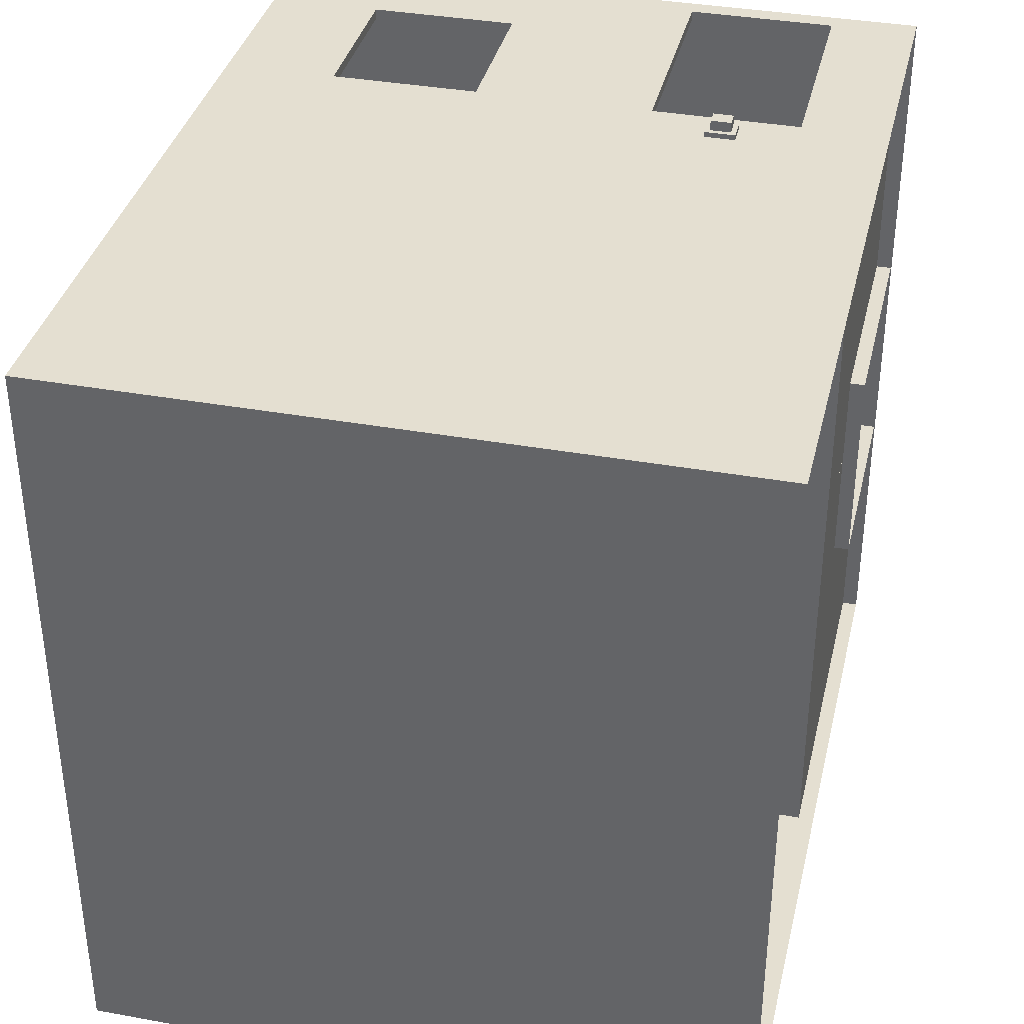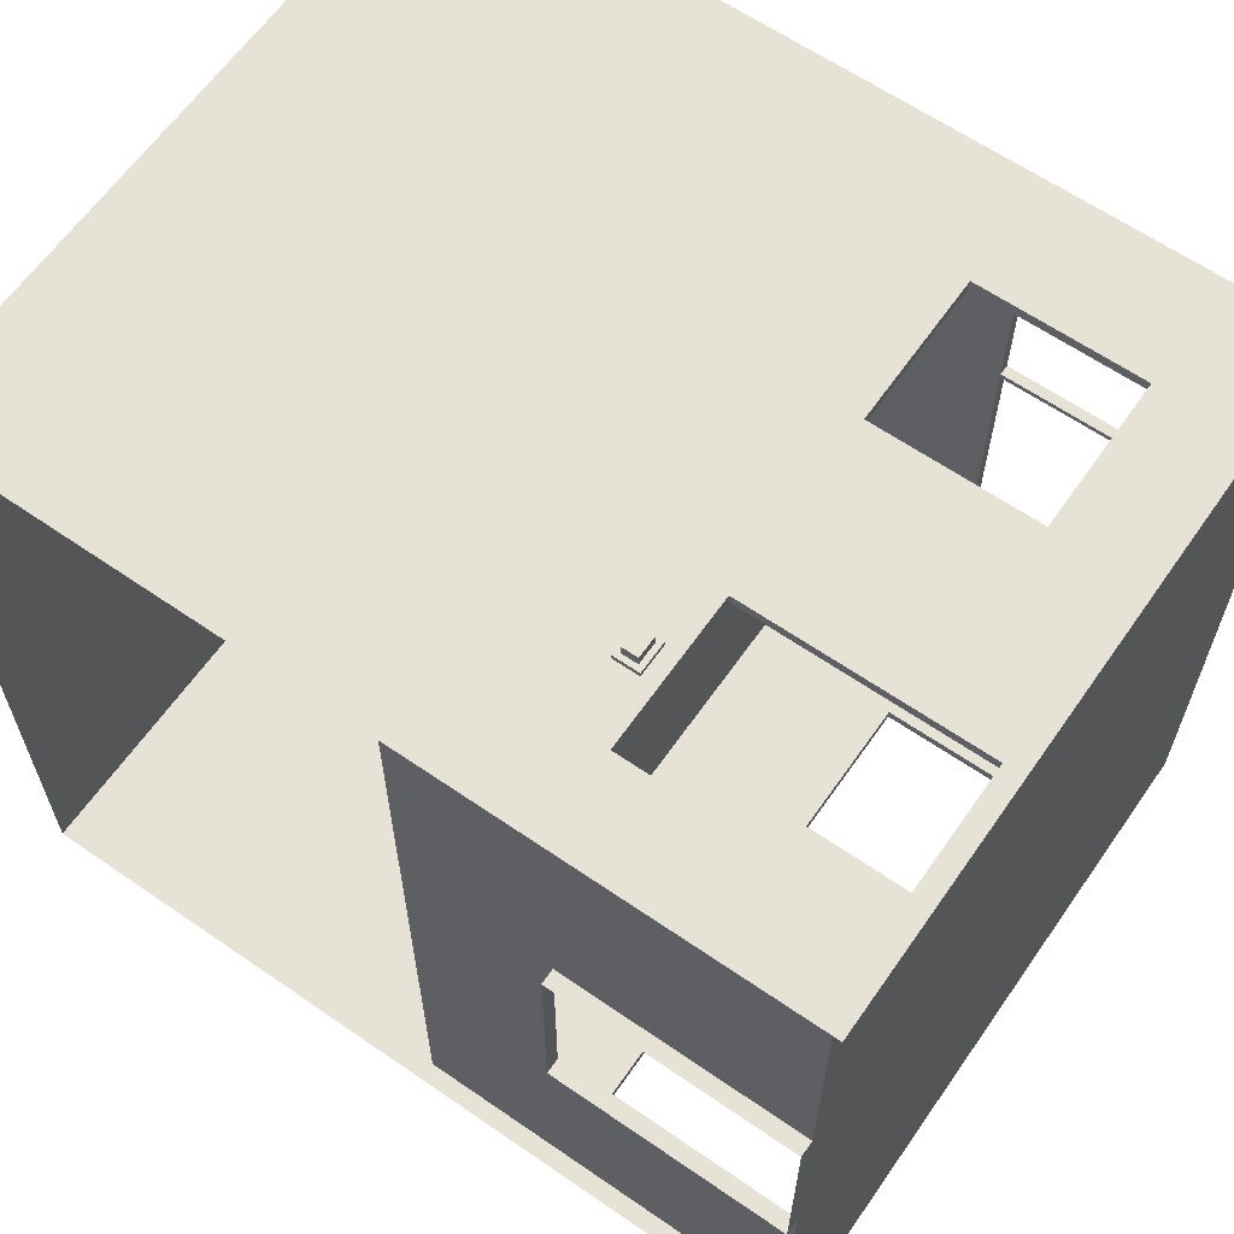
<metadata>
{"format":"obj","ext":"obj","renderer":"f3d","projection":"perspective","resolution":1024,"background":"white","views":[{"elev":36.7,"azim":13.2,"up":"+Y"},{"elev":63.0,"azim":124.9,"up":"+Y"}]}
</metadata>
<code>
g facility_surveillance_room_002
v 24.44 4.812 5.812
v 24.44 4.562 5.812
v 24.44 4.812 4.762
v 24.44 -4.688 4.762
v 24.44 -4.438 5.812
v 24.44 -4.688 5.812
v 24.44 -4.688 5.812
v 25.75 -4.687 5.812
v 24.44 -4.688 4.762
v 27.69 -4.688 5.812
v 29.75 -4.687 4.937
v 29.75 -4.687 5.812
v 32.69 -4.688 4.762
v 31.69 -4.687 4.937
v 32.69 -4.687 5.812
v 31.69 -4.687 5.812
v 29.75 4.812 4.937
v 32.69 4.812 4.762
v 31.69 4.812 4.937
v 32.69 4.813 5.812
v 24.44 4.812 4.762
v 25.75 4.812 5.812
v 24.44 4.812 5.812
v 27.69 4.812 5.812
v 29.75 4.812 5.812
v 31.69 4.812 5.812
v 29.75 4.688 4.937
v 27.69 4.688 5.812
v 29.75 4.687 5.812
v 24.56 4.687 4.938
v 29.75 4.688 4.937
v 25.75 4.688 5.812
v 24.56 4.687 5.812
v 31.69 -4.562 4.937
v 32.5 -4.562 5.812
v 31.69 -4.562 5.812
v 32.5 -4.562 4.937
v 32.5 -4.562 5.812
v 32.5 -1.313 4.937
v 32.5 -1.313 5.812
v 32.5 -4.562 4.937
v 32.5 1.312 5.812
v 32.5 4.688 4.937
v 32.5 4.688 5.812
v 32.5 1.312 4.937
v 24.56 -4.562 4.937
v 24.56 -4.563 5.812
v 24.56 -4.438 5.812
v 24.56 4.687 4.938
v 24.56 4.562 5.812
v 24.56 4.687 5.812
v 32.5 -1.313 4.937
v 32.69 -1.313 5.812
v 32.5 -1.313 5.812
v 32.69 -1.313 4.937
v 32.5 1.312 5.812
v 32.69 1.312 4.937
v 32.5 1.312 4.937
v 32.69 1.312 5.812
v 29.75 4.688 4.937
v 27.69 4.688 5.812
v 29.75 4.688 4.937
v 31.69 4.688 4.937
v 32.5 4.688 5.812
v 32.5 4.688 4.937
v 31.69 4.688 5.812
v 29.75 -4.687 4.937
v 24.56 -4.562 4.937
v 24.44 -4.688 4.762
v 24.56 -4.562 4.937
v 29.75 -4.687 4.937
v 29.75 -4.562 4.937
v 29.75 -4.562 4.937
v 25.75 -4.562 5.812
v 24.56 -4.562 4.937
v 27.69 -4.562 5.812
v 24.56 -4.563 5.812
v 29.75 -4.562 4.937
v 29.75 -4.562 5.812
v 24.44 4.812 4.762
v 29.75 4.688 4.937
v 29.75 4.812 4.937
v 29.75 4.688 4.937
v 24.44 4.812 4.762
v 24.56 4.687 4.938
v 24.44 -4.438 5.812
v 24.44 -4.687 15
v 24.44 -4.688 5.812
v 24.44 -4.437 7.875
v 24.44 4.812 15
v 24.44 4.562 7.875
v 24.44 4.562 5.812
v 24.44 4.812 5.812
v 24.44 -4.688 5.812
v 25.75 -4.688 7.875
v 25.75 -4.687 5.812
v 24.44 -4.687 15
v 27.69 -4.688 7.875
v 29.75 -4.687 7.875
v 31.69 -4.687 7.875
v 32.69 -4.687 15
v 32.69 -4.687 5.812
v 31.69 -4.687 5.812
v 27.69 -4.688 5.812
v 29.75 -4.687 5.812
v 24.44 4.812 5.812
v 25.75 4.812 7.875
v 24.44 4.812 15
v 25.75 4.812 5.812
v 27.69 4.812 7.875
v 29.75 4.812 7.875
v 27.69 4.812 5.812
v 29.75 4.812 5.812
v 31.69 4.812 7.875
v 32.69 4.812 15
v 32.69 4.813 5.812
v 31.69 4.812 5.812
v 24.44 4.812 15
v 32.69 -4.687 15
v 24.44 -4.687 15
v 32.69 4.812 15
v 29.75 4.812 5.812
v 29.75 4.688 7.875
v 29.75 4.812 7.875
v 29.75 4.812 4.937
v 29.75 4.687 5.812
v 29.75 4.688 4.937
v 24.56 4.562 7.875
v 24.56 4.687 5.812
v 24.56 4.562 5.812
v 24.56 4.687 9.687
v 24.56 -4.437 7.875
v 24.56 -4.562 9.687
v 24.56 -4.438 5.812
v 24.56 -4.563 5.812
v 24.56 4.687 9.687
v 25.75 4.688 5.812
v 24.56 4.687 5.812
v 25.75 4.688 7.875
v 27.69 4.688 7.875
v 29.75 4.688 7.875
v 32.5 4.687 9.687
v 31.69 4.688 7.875
v 32.5 4.688 5.812
v 31.69 4.688 5.812
v 27.69 4.688 5.812
v 29.75 4.687 5.812
v 27.69 -4.562 7.875
v 24.56 -4.562 9.687
v 25.75 -4.562 7.875
v 29.75 -4.562 7.875
v 29.75 -4.562 5.812
v 27.69 -4.562 5.812
v 24.56 -4.563 5.812
v 25.75 -4.562 5.812
v 32.5 -4.562 9.687
v 31.69 -4.562 7.875
v 32.5 -4.562 5.812
v 31.69 -4.562 5.812
v 32.5 -4.562 5.812
v 32.5 -1.313 7.875
v 32.5 -4.562 9.687
v 32.5 -1.313 5.812
v 32.5 1.312 7.875
v 32.5 4.687 9.687
v 32.5 1.312 5.812
v 32.5 4.688 5.812
v 24.56 -4.562 9.687
v 32.5 4.687 9.687
v 24.56 4.687 9.687
v 32.5 -4.562 9.687
v 32.5 -1.313 5.812
v 32.69 -1.313 7.875
v 32.5 -1.313 7.875
v 32.69 -1.313 5.812
v 32.5 1.312 7.875
v 32.69 1.312 5.812
v 32.5 1.312 5.812
v 32.69 1.312 7.875
v 32.5 -1.313 7.875
v 32.69 1.312 7.875
v 32.5 1.312 7.875
v 32.69 -1.313 7.875
v 24.56 4.687 4.938
v 29.75 -4.562 4.937
v 24.56 -4.562 4.937
v 29.75 4.688 4.937
v 32.5 -1.313 4.937
v 32.5 1.312 4.937
v 32.69 -1.313 4.937
v 32.69 1.312 4.937
v 29.75 4.688 4.937
v 31.69 4.688 4.937
v 32.5 4.688 4.937
v 31.69 -4.562 4.937
v 29.75 -4.562 4.937
v 32.5 -4.562 4.937
v 32.5 1.312 4.937
v 29.75 4.688 4.937
v 29.75 4.688 4.937
v 24.44 4.812 4.762
v 32.69 -4.688 4.762
v 32.69 4.812 4.762
v 24.44 -4.688 4.762
v 32.31 0.1246 8.062
v 32.31 -0.1246 8.251
v 32.31 -0.1246 8.062
v 32.31 0.1246 8.251
v 32.31 0.1246 8.062
v 32.44 -0.1246 8.062
v 32.44 0.1246 8.062
v 32.31 -0.1246 8.062
v 32.31 -0.1246 8.062
v 32.44 -0.1246 8.251
v 32.44 -0.1246 8.062
v 32.31 -0.1246 8.251
v 32.31 -0.1246 8.251
v 32.44 0.1246 8.251
v 32.44 -0.1246 8.251
v 32.31 0.1246 8.251
v 32.31 0.1246 8.251
v 32.44 0.1246 8.062
v 32.44 0.1246 8.251
v 32.31 0.1246 8.062
v 30.59 -4.875 8.062
v 30.84 -4.875 8.251
v 30.84 -4.875 8.062
v 30.59 -4.875 8.251
v 30.59 -4.875 8.062
v 30.84 -4.75 8.062
v 30.59 -4.75 8.062
v 30.84 -4.875 8.062
v 30.84 -4.875 8.062
v 30.84 -4.75 8.251
v 30.84 -4.75 8.062
v 30.84 -4.875 8.251
v 30.84 -4.875 8.251
v 30.59 -4.75 8.251
v 30.84 -4.75 8.251
v 30.59 -4.875 8.251
v 30.59 -4.875 8.251
v 30.59 -4.75 8.062
v 30.59 -4.75 8.251
v 30.59 -4.875 8.062
v 30.84 5 8.062
v 30.59 5 8.251
v 30.59 5 8.062
v 30.84 5 8.251
v 30.84 5 8.062
v 30.59 4.875 8.062
v 30.84 4.875 8.062
v 30.59 5 8.062
v 30.59 5 8.062
v 30.59 4.875 8.251
v 30.59 4.875 8.062
v 30.59 5 8.251
v 30.59 5 8.251
v 30.84 4.875 8.251
v 30.59 4.875 8.251
v 30.84 5 8.251
v 30.84 5 8.251
v 30.84 4.875 8.062
v 30.84 4.875 8.251
v 30.84 5 8.062
v 32.44 0.1871 8
v 32.44 -0.1871 8.313
v 32.44 -0.1871 8
v 32.44 0.1871 8.313
v 32.44 0.1871 8
v 32.5 -0.1871 8
v 32.5 0.1871 8
v 32.44 -0.1871 8
v 32.44 -0.1871 8
v 32.5 -0.1871 8.313
v 32.5 -0.1871 8
v 32.44 -0.1871 8.313
v 32.44 -0.1871 8.313
v 32.5 0.1871 8.313
v 32.5 -0.1871 8.313
v 32.44 0.1871 8.313
v 32.44 0.1871 8.313
v 32.5 0.1871 8
v 32.5 0.1871 8.313
v 32.44 0.1871 8
v 30.53 -4.75 8
v 30.91 -4.75 8.313
v 30.91 -4.75 8
v 30.53 -4.75 8.313
v 30.53 -4.75 8
v 30.91 -4.687 8
v 30.53 -4.687 8
v 30.91 -4.75 8
v 30.91 -4.75 8
v 30.91 -4.687 8.313
v 30.91 -4.687 8
v 30.91 -4.75 8.313
v 30.91 -4.75 8.313
v 30.53 -4.688 8.313
v 30.91 -4.687 8.313
v 30.53 -4.75 8.313
v 30.53 -4.75 8.313
v 30.53 -4.687 8
v 30.53 -4.688 8.313
v 30.53 -4.75 8
v 30.91 4.875 8
v 30.53 4.875 8.313
v 30.53 4.875 8
v 30.91 4.875 8.313
v 30.91 4.875 8
v 30.53 4.812 8
v 30.91 4.812 8
v 30.53 4.875 8
v 30.53 4.875 8
v 30.53 4.812 8.313
v 30.53 4.812 8
v 30.53 4.875 8.313
v 30.53 4.875 8.313
v 30.91 4.812 8.313
v 30.53 4.812 8.313
v 30.91 4.875 8.313
v 30.91 4.875 8.313
v 30.91 4.812 8
v 30.91 4.812 8.313
v 30.91 4.875 8
v 24.56 4.5 5.875
v 24.44 4.5 7.813
v 24.56 4.5 7.813
v 24.44 4.5 5.875
v 24.56 -4.375 7.813
v 24.44 -4.375 5.875
v 24.56 -4.375 5.875
v 24.44 -4.375 7.813
v 24.56 4.5 7.813
v 24.44 -4.375 7.813
v 24.56 -4.375 7.813
v 24.44 4.5 7.813
v 24.56 -4.375 5.875
v 24.44 4.5 5.875
v 24.56 4.5 5.875
v 24.44 -4.375 5.875
v 24.44 4.562 7.875
v 24.44 4.5 5.875
v 24.44 4.562 5.812
v 24.44 4.5 7.813
v 24.44 4.562 5.812
v 24.44 -4.375 5.875
v 24.44 -4.438 5.812
v 24.44 4.5 5.875
v 24.44 -4.438 5.812
v 24.44 -4.375 7.813
v 24.44 -4.437 7.875
v 24.44 -4.375 5.875
v 24.44 -4.437 7.875
v 24.44 4.5 7.813
v 24.44 4.562 7.875
v 24.44 -4.375 7.813
v 24.56 4.562 5.812
v 24.56 4.5 7.813
v 24.56 4.562 7.875
v 24.56 4.5 5.875
v 24.56 4.562 7.875
v 24.56 -4.375 7.813
v 24.56 -4.437 7.875
v 24.56 4.5 7.813
v 24.56 -4.437 7.875
v 24.56 -4.375 5.875
v 24.56 -4.438 5.812
v 24.56 -4.375 7.813
v 24.56 -4.438 5.812
v 24.56 4.5 5.875
v 24.56 4.562 5.812
v 24.56 -4.375 5.875
v 27.63 4.688 5.875
v 27.63 4.812 7.813
v 27.63 4.688 7.813
v 27.63 4.812 5.875
v 25.81 4.688 7.813
v 25.81 4.812 5.875
v 25.81 4.688 5.875
v 25.81 4.812 7.813
v 27.63 4.688 7.813
v 25.81 4.812 7.813
v 25.81 4.688 7.813
v 27.63 4.812 7.813
v 25.81 4.688 5.875
v 27.63 4.812 5.875
v 27.63 4.688 5.875
v 25.81 4.812 5.875
v 27.69 4.812 7.875
v 27.63 4.812 5.875
v 27.69 4.812 5.812
v 27.63 4.812 7.813
v 27.69 4.812 5.812
v 25.81 4.812 5.875
v 25.75 4.812 5.812
v 27.63 4.812 5.875
v 25.75 4.812 5.812
v 25.81 4.812 7.813
v 25.75 4.812 7.875
v 25.81 4.812 5.875
v 25.75 4.812 7.875
v 27.63 4.812 7.813
v 27.69 4.812 7.875
v 25.81 4.812 7.813
v 27.69 4.688 5.812
v 27.63 4.688 7.813
v 27.69 4.688 7.875
v 27.63 4.688 5.875
v 27.69 4.688 7.875
v 25.81 4.688 7.813
v 25.75 4.688 7.875
v 27.63 4.688 7.813
v 25.75 4.688 7.875
v 25.81 4.688 5.875
v 25.75 4.688 5.812
v 25.81 4.688 7.813
v 25.75 4.688 5.812
v 27.63 4.688 5.875
v 27.69 4.688 5.812
v 25.81 4.688 5.875
v 27.63 -4.688 5.875
v 27.63 -4.562 7.813
v 27.63 -4.687 7.813
v 27.63 -4.563 5.875
v 25.81 -4.688 7.813
v 25.81 -4.563 5.875
v 25.81 -4.688 5.875
v 25.81 -4.562 7.813
v 27.63 -4.687 7.813
v 25.81 -4.562 7.813
v 25.81 -4.688 7.813
v 27.63 -4.562 7.813
v 25.81 -4.688 5.875
v 27.63 -4.563 5.875
v 27.63 -4.688 5.875
v 25.81 -4.563 5.875
v 27.69 -4.562 7.875
v 27.63 -4.563 5.875
v 27.69 -4.562 5.812
v 27.63 -4.562 7.813
v 27.69 -4.562 5.812
v 25.81 -4.563 5.875
v 25.75 -4.562 5.812
v 27.63 -4.563 5.875
v 25.75 -4.562 5.812
v 25.81 -4.562 7.813
v 25.75 -4.562 7.875
v 25.81 -4.563 5.875
v 25.75 -4.562 7.875
v 27.63 -4.562 7.813
v 27.69 -4.562 7.875
v 25.81 -4.562 7.813
v 27.69 -4.688 5.812
v 27.63 -4.687 7.813
v 27.69 -4.688 7.875
v 27.63 -4.688 5.875
v 27.69 -4.688 7.875
v 25.81 -4.688 7.813
v 25.75 -4.688 7.875
v 27.63 -4.687 7.813
v 25.75 -4.688 7.875
v 25.81 -4.688 5.875
v 25.75 -4.687 5.812
v 25.81 -4.688 7.813
v 25.75 -4.687 5.812
v 27.63 -4.688 5.875
v 27.69 -4.688 5.812
v 25.81 -4.688 5.875
v 31.63 4.688 5
v 31.63 4.812 7.813
v 31.63 4.688 7.813
v 31.63 4.812 5
v 29.81 4.688 7.813
v 29.81 4.812 5
v 29.81 4.688 5
v 29.81 4.812 7.813
v 31.63 4.688 7.813
v 29.81 4.812 7.813
v 29.81 4.688 7.813
v 31.63 4.812 7.813
v 29.81 4.688 5
v 31.63 4.812 5
v 31.63 4.688 5
v 29.81 4.812 5
v 31.69 4.812 7.875
v 31.63 4.812 5
v 31.69 4.812 4.937
v 31.63 4.812 7.813
v 31.69 4.812 4.937
v 29.81 4.812 5
v 29.75 4.812 4.937
v 31.63 4.812 5
v 29.75 4.812 4.937
v 29.81 4.812 7.813
v 29.75 4.812 7.875
v 29.81 4.812 5
v 29.75 4.812 7.875
v 31.63 4.812 7.813
v 31.69 4.812 7.875
v 29.81 4.812 7.813
v 31.69 4.688 4.937
v 31.63 4.688 7.813
v 31.69 4.688 7.875
v 31.63 4.688 5
v 31.69 4.688 7.875
v 29.81 4.688 7.813
v 29.75 4.688 7.875
v 31.63 4.688 7.813
v 29.75 4.688 7.875
v 29.81 4.688 5
v 29.75 4.688 4.937
v 29.81 4.688 7.813
v 29.75 4.688 4.937
v 31.63 4.688 5
v 31.69 4.688 4.937
v 29.81 4.688 5
v 31.63 -4.687 5
v 31.63 -4.562 7.813
v 31.63 -4.687 7.813
v 31.63 -4.562 5
v 29.81 -4.687 7.813
v 29.81 -4.562 5
v 29.81 -4.687 5
v 29.81 -4.562 7.813
v 31.63 -4.687 7.813
v 29.81 -4.562 7.813
v 29.81 -4.687 7.813
v 31.63 -4.562 7.813
v 29.81 -4.687 5
v 31.63 -4.562 5
v 31.63 -4.687 5
v 29.81 -4.562 5
v 31.69 -4.562 7.875
v 31.63 -4.562 5
v 31.69 -4.562 4.937
v 31.63 -4.562 7.813
v 31.69 -4.562 4.937
v 29.81 -4.562 5
v 29.75 -4.562 4.937
v 31.63 -4.562 5
v 29.75 -4.562 4.937
v 29.81 -4.562 7.813
v 29.75 -4.562 7.875
v 29.81 -4.562 5
v 29.75 -4.562 7.875
v 31.63 -4.562 7.813
v 31.69 -4.562 7.875
v 29.81 -4.562 7.813
v 31.69 -4.687 4.937
v 31.63 -4.687 7.813
v 31.69 -4.687 7.875
v 31.63 -4.687 5
v 31.69 -4.687 7.875
v 29.81 -4.687 7.813
v 29.75 -4.687 7.875
v 31.63 -4.687 7.813
v 29.75 -4.687 7.875
v 29.81 -4.687 5
v 29.75 -4.687 4.937
v 29.81 -4.687 7.813
v 29.75 -4.687 4.937
v 31.63 -4.687 5
v 31.69 -4.687 4.937
v 29.81 -4.687 5
v 24.44 1.438 5.875
v 24.56 1.438 7.813
v 24.56 1.438 5.875
v 24.44 1.438 7.813
v 24.56 1.5 7.813
v 24.56 1.438 5.875
v 24.56 1.438 7.813
v 24.56 1.5 5.875
v 24.44 1.5 5.875
v 24.44 1.438 7.813
v 24.44 1.438 5.875
v 24.44 1.5 7.813
v 24.44 -1.562 5.875
v 24.56 -1.562 7.813
v 24.56 -1.562 5.875
v 24.44 -1.562 7.813
v 24.56 -1.5 7.813
v 24.56 -1.562 5.875
v 24.56 -1.562 7.813
v 24.56 -1.5 5.875
v 24.44 -1.5 5.875
v 24.44 -1.562 7.813
v 24.44 -1.562 5.875
v 24.44 -1.5 7.813
v 24.44 1.5 5.875
v 24.56 1.5 7.813
v 24.44 1.5 7.813
v 24.56 1.5 5.875
v 24.44 -1.5 5.875
v 24.56 -1.5 7.813
v 24.44 -1.5 7.813
v 24.56 -1.5 5.875
g facility_surveillance_room_002_0
f 3 2 1
f 3 4 2
f 5 2 4
f 4 6 5
f 9 8 7
f 8 9 10
f 11 10 9
f 11 12 10
f 13 11 9
f 13 14 11
f 13 15 14
f 16 14 15
f 19 18 17
f 20 18 19
f 21 17 18
f 21 22 17
f 22 21 23
f 24 17 22
f 25 17 24
f 20 19 26
f 29 28 27
f 31 28 30
f 32 30 28
f 33 30 32
f 36 35 34
f 37 34 35
f 40 39 38
f 41 38 39
f 44 43 42
f 45 42 43
f 48 47 46
f 46 49 48
f 50 48 49
f 51 50 49
f 54 53 52
f 55 52 53
f 58 57 56
f 59 56 57
f 62 61 60
f 65 64 63
f 66 63 64
f 69 68 67
f 72 71 70
f 75 74 73
f 76 73 74
f 75 77 74
f 79 78 76
f 82 81 80
f 85 84 83
g facility_surveillance_room_002_1
f 88 87 86
f 89 86 87
f 87 90 89
f 91 89 90
f 91 90 92
f 93 92 90
f 96 95 94
f 97 94 95
f 97 95 98
f 99 97 98
f 99 100 97
f 101 97 100
f 101 100 102
f 103 102 100
f 98 104 99
f 105 99 104
f 108 107 106
f 109 106 107
f 107 108 110
f 108 111 110
f 110 111 112
f 113 112 111
f 111 108 114
f 115 114 108
f 115 116 114
f 117 114 116
f 120 119 118
f 121 118 119
f 124 123 122
f 122 123 125
f 123 126 125
f 126 127 125
f 130 129 128
f 131 128 129
f 128 131 132
f 133 132 131
f 132 133 134
f 135 134 133
f 138 137 136
f 139 136 137
f 139 140 136
f 141 136 140
f 136 141 142
f 143 142 141
f 142 143 144
f 145 144 143
f 140 146 141
f 147 141 146
f 150 149 148
f 151 148 149
f 151 152 148
f 153 148 152
f 149 150 154
f 155 154 150
f 149 156 151
f 157 151 156
f 156 158 157
f 159 157 158
f 162 161 160
f 163 160 161
f 161 162 164
f 165 164 162
f 164 165 166
f 167 166 165
f 170 169 168
f 171 168 169
f 174 173 172
f 175 172 173
f 178 177 176
f 179 176 177
f 182 181 180
f 183 180 181
f 186 185 184
f 184 185 187
f 185 188 187
f 188 189 187
f 188 190 189
f 191 189 190
f 193 192 189
f 193 189 194
f 196 195 188
f 197 188 195
f 200 199 198
g facility_surveillance_room_002_2
f 203 202 201
f 204 201 202
g facility_surveillance_room_002_3
f 207 206 205
f 208 205 206
f 211 210 209
f 212 209 210
f 215 214 213
f 216 213 214
f 219 218 217
f 220 217 218
f 223 222 221
f 224 221 222
f 227 226 225
f 228 225 226
f 231 230 229
f 232 229 230
f 235 234 233
f 236 233 234
f 239 238 237
f 240 237 238
f 243 242 241
f 244 241 242
f 247 246 245
f 248 245 246
f 251 250 249
f 252 249 250
f 255 254 253
f 256 253 254
f 259 258 257
f 260 257 258
f 263 262 261
f 264 261 262
g facility_surveillance_room_002_4
f 267 266 265
f 268 265 266
f 271 270 269
f 272 269 270
f 275 274 273
f 276 273 274
f 279 278 277
f 280 277 278
f 283 282 281
f 284 281 282
f 287 286 285
f 288 285 286
f 291 290 289
f 292 289 290
f 295 294 293
f 296 293 294
f 299 298 297
f 300 297 298
f 303 302 301
f 304 301 302
f 307 306 305
f 308 305 306
f 311 310 309
f 312 309 310
f 315 314 313
f 316 313 314
f 319 318 317
f 320 317 318
f 323 322 321
f 324 321 322
g facility_surveillance_room_002_5
f 327 326 325
f 328 325 326
f 331 330 329
f 332 329 330
f 335 334 333
f 336 333 334
f 339 338 337
f 340 337 338
f 343 342 341
f 344 341 342
f 347 346 345
f 348 345 346
f 351 350 349
f 352 349 350
f 355 354 353
f 356 353 354
f 359 358 357
f 360 357 358
f 363 362 361
f 364 361 362
f 367 366 365
f 368 365 366
f 371 370 369
f 372 369 370
f 375 374 373
f 376 373 374
f 379 378 377
f 380 377 378
f 383 382 381
f 384 381 382
f 387 386 385
f 388 385 386
f 391 390 389
f 392 389 390
f 395 394 393
f 396 393 394
f 399 398 397
f 400 397 398
f 403 402 401
f 404 401 402
f 407 406 405
f 408 405 406
f 411 410 409
f 412 409 410
f 415 414 413
f 416 413 414
f 419 418 417
f 420 417 418
f 423 422 421
f 424 421 422
f 427 426 425
f 428 425 426
f 431 430 429
f 432 429 430
f 435 434 433
f 436 433 434
f 439 438 437
f 440 437 438
f 443 442 441
f 444 441 442
f 447 446 445
f 448 445 446
f 451 450 449
f 452 449 450
f 455 454 453
f 456 453 454
f 459 458 457
f 460 457 458
f 463 462 461
f 464 461 462
f 467 466 465
f 468 465 466
f 471 470 469
f 472 469 470
f 475 474 473
f 476 473 474
f 479 478 477
f 480 477 478
f 483 482 481
f 484 481 482
f 487 486 485
f 488 485 486
f 491 490 489
f 492 489 490
f 495 494 493
f 496 493 494
f 499 498 497
f 500 497 498
f 503 502 501
f 504 501 502
f 507 506 505
f 508 505 506
f 511 510 509
f 512 509 510
f 515 514 513
f 516 513 514
f 519 518 517
f 520 517 518
f 523 522 521
f 524 521 522
f 527 526 525
f 528 525 526
f 531 530 529
f 532 529 530
f 535 534 533
f 536 533 534
f 539 538 537
f 540 537 538
f 543 542 541
f 544 541 542
f 547 546 545
f 548 545 546
f 551 550 549
f 552 549 550
f 555 554 553
f 556 553 554
f 559 558 557
f 560 557 558
f 563 562 561
f 564 561 562
f 567 566 565
f 568 565 566
f 571 570 569
f 572 569 570
f 575 574 573
f 576 573 574
f 579 578 577
f 580 577 578
f 583 582 581
f 584 581 582
f 587 586 585
f 588 585 586
f 591 590 589
f 592 589 590
f 595 594 593
f 596 593 594

</code>
